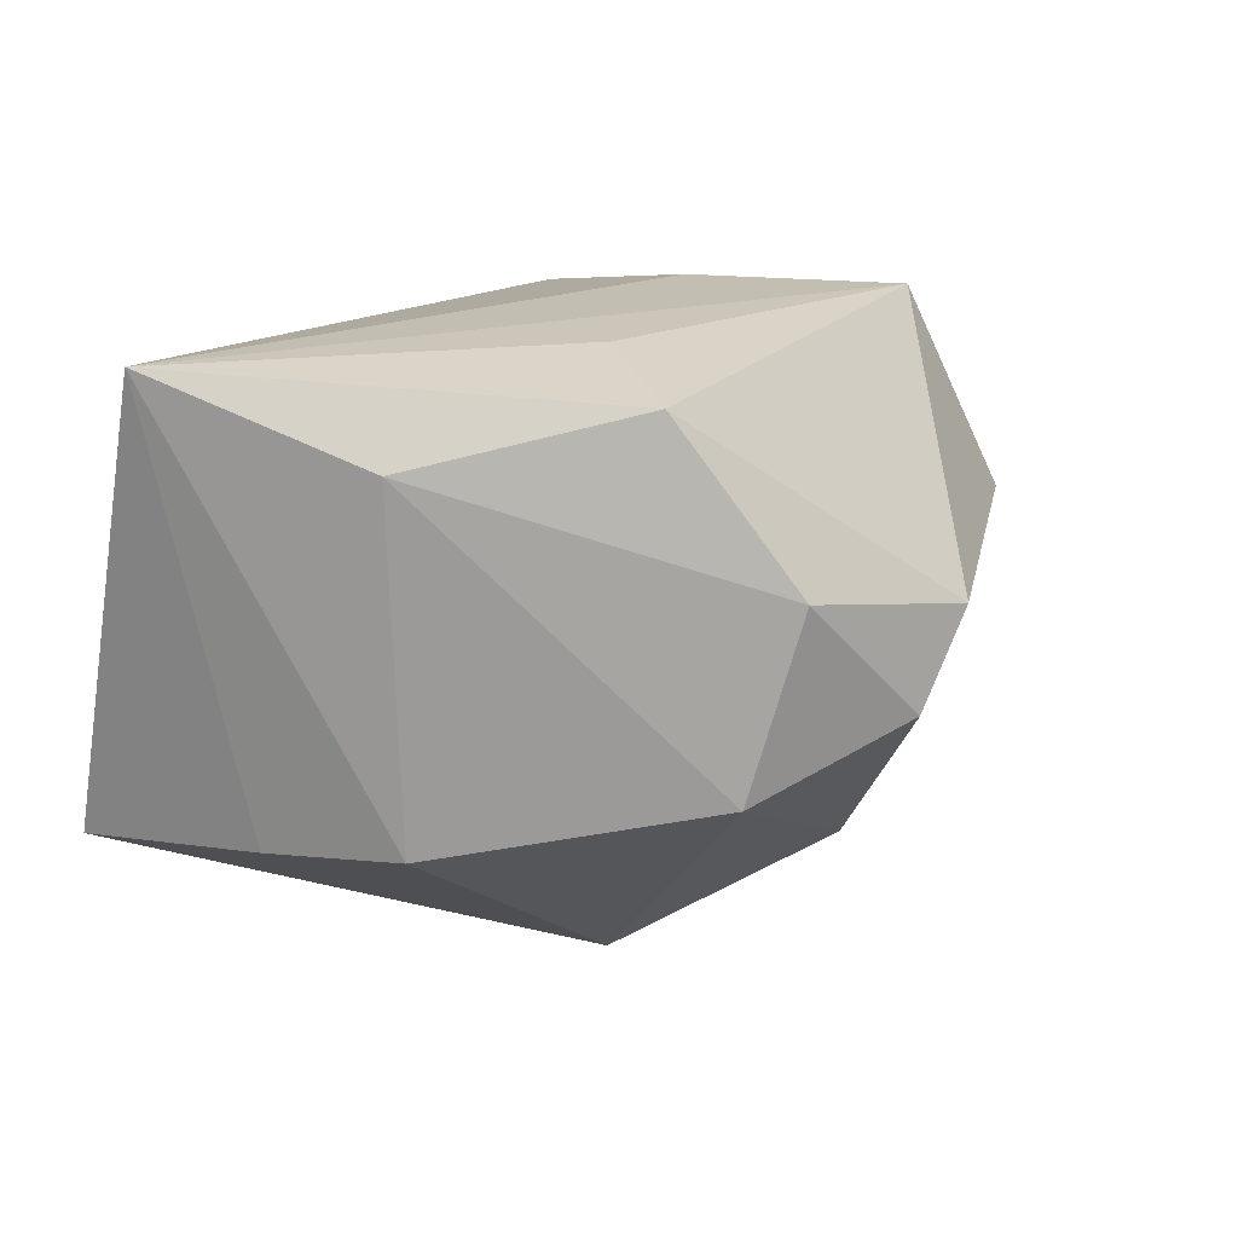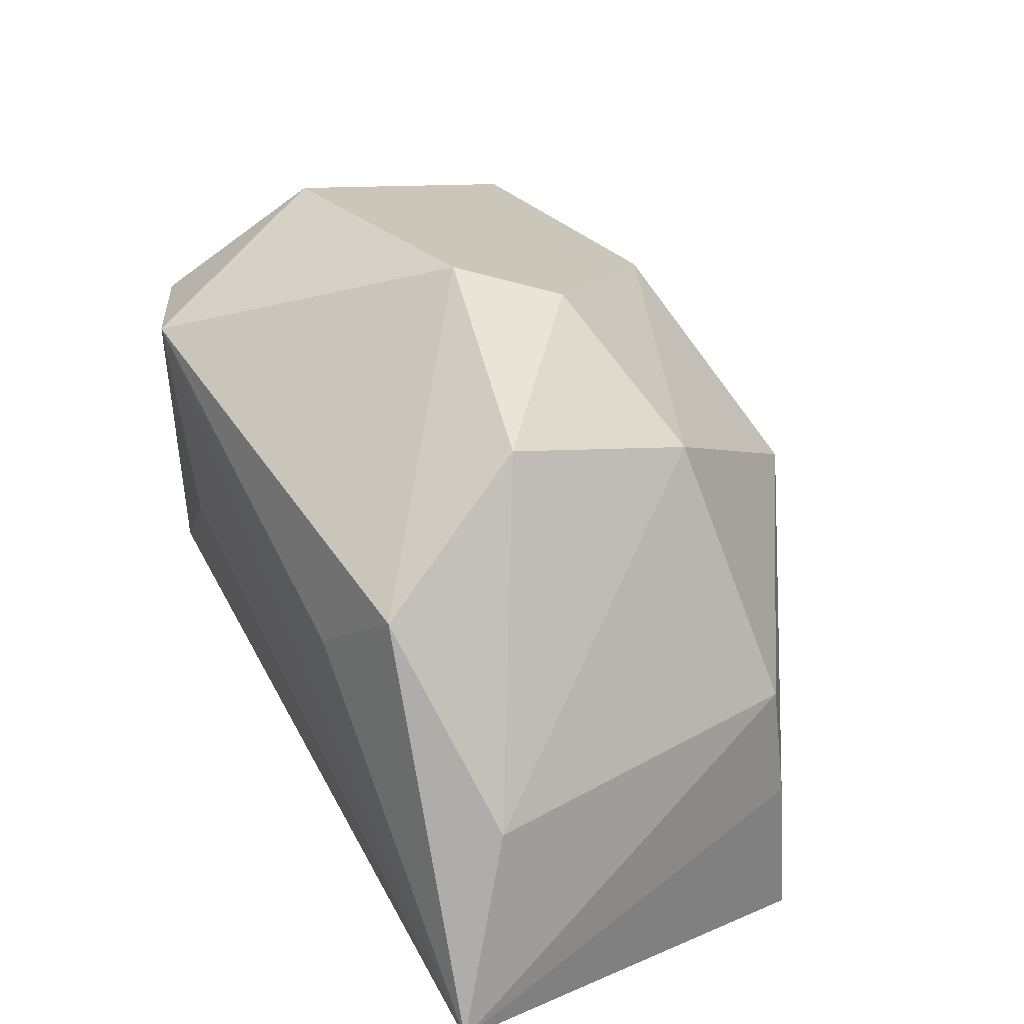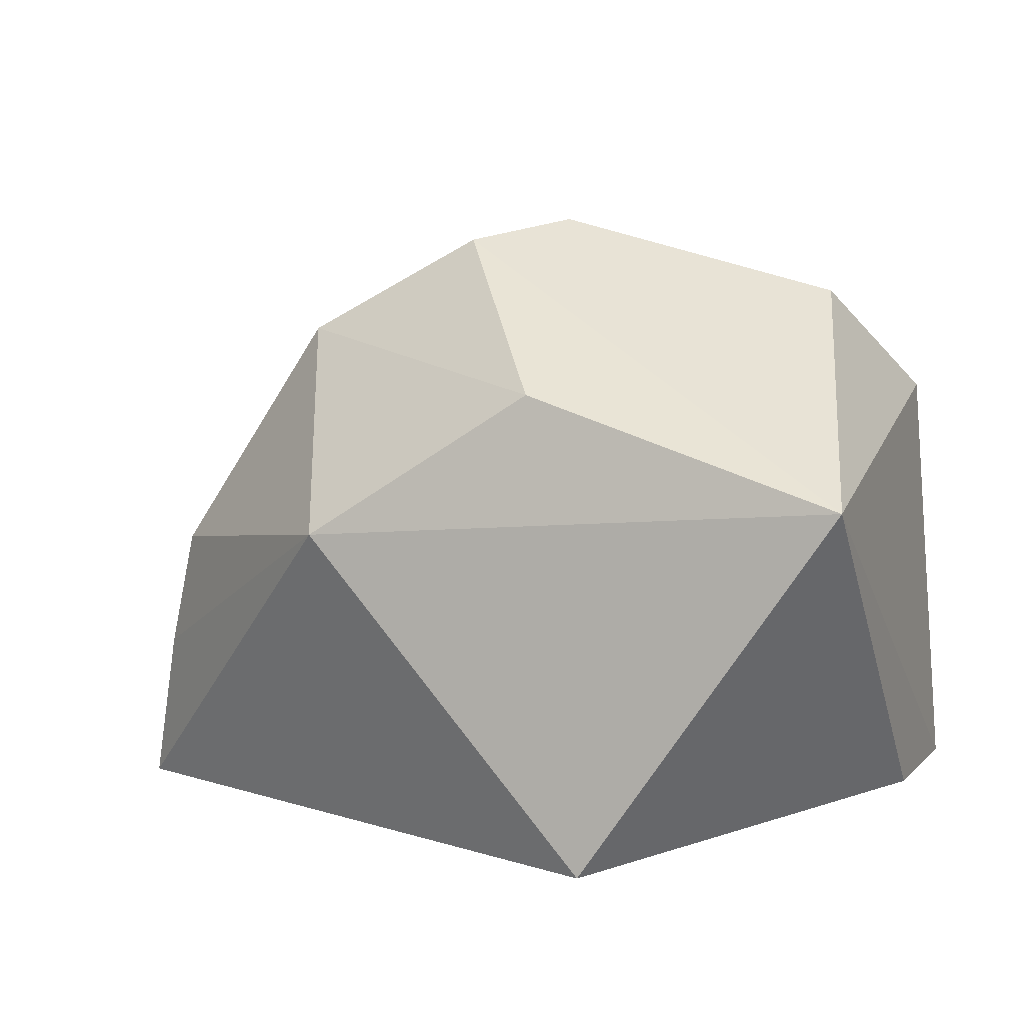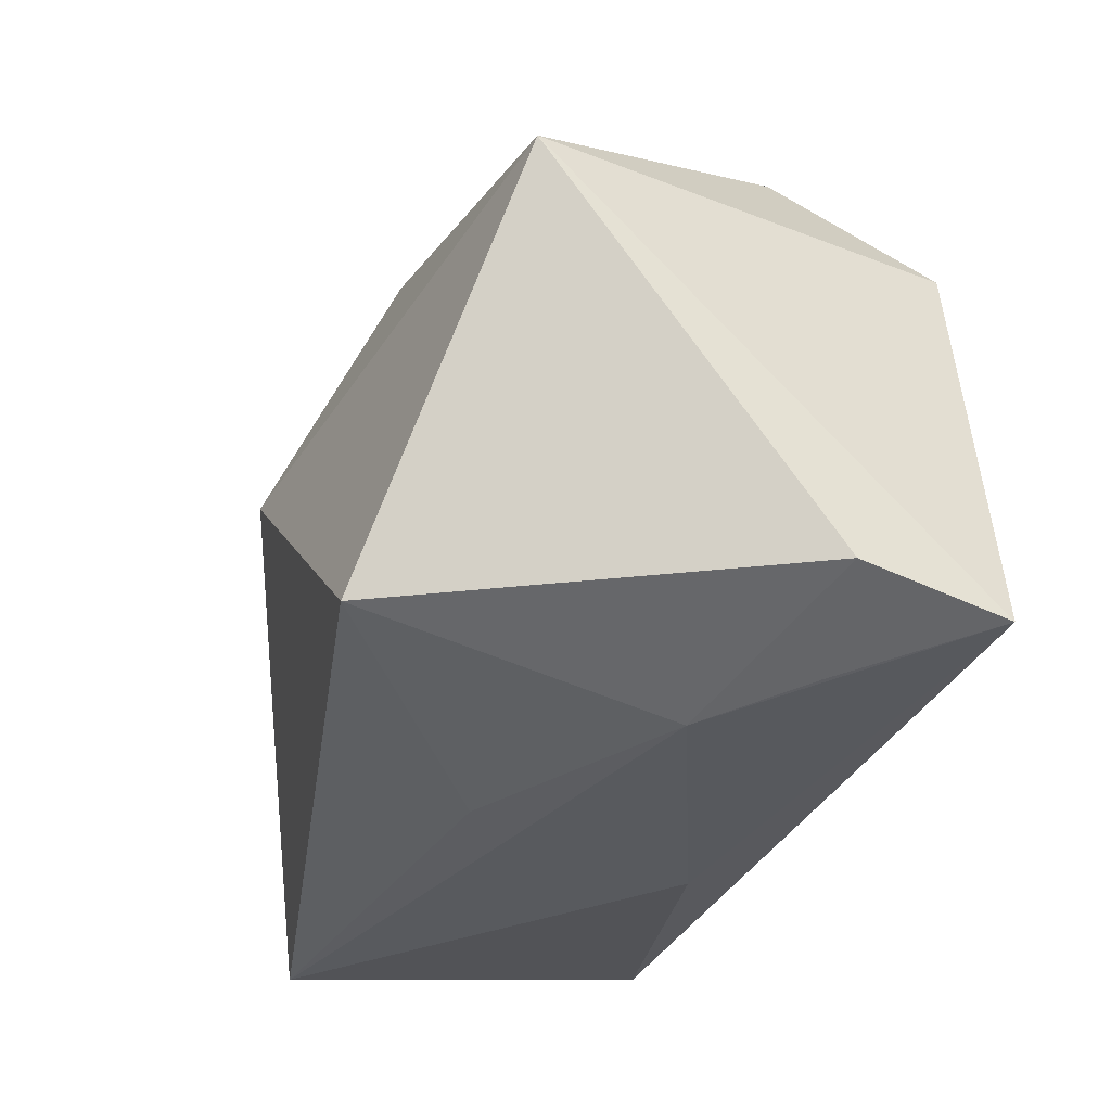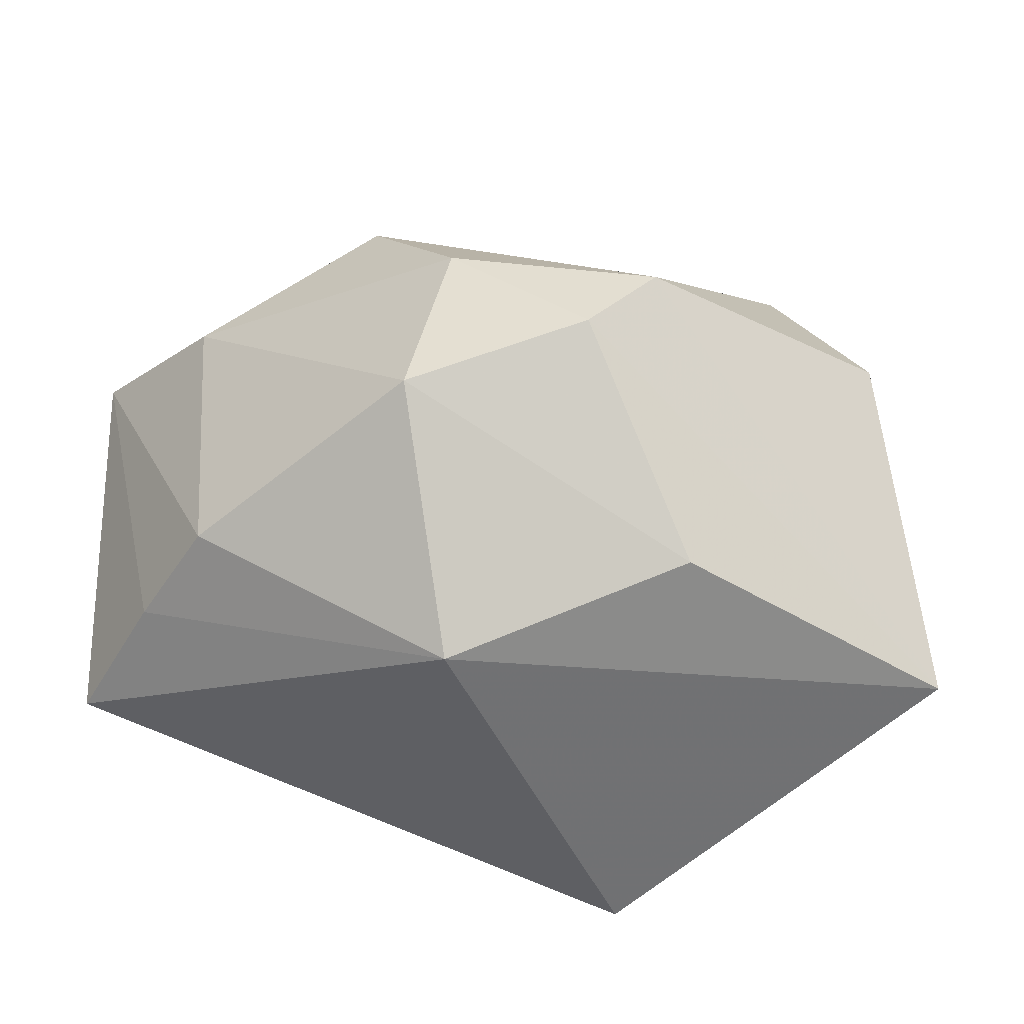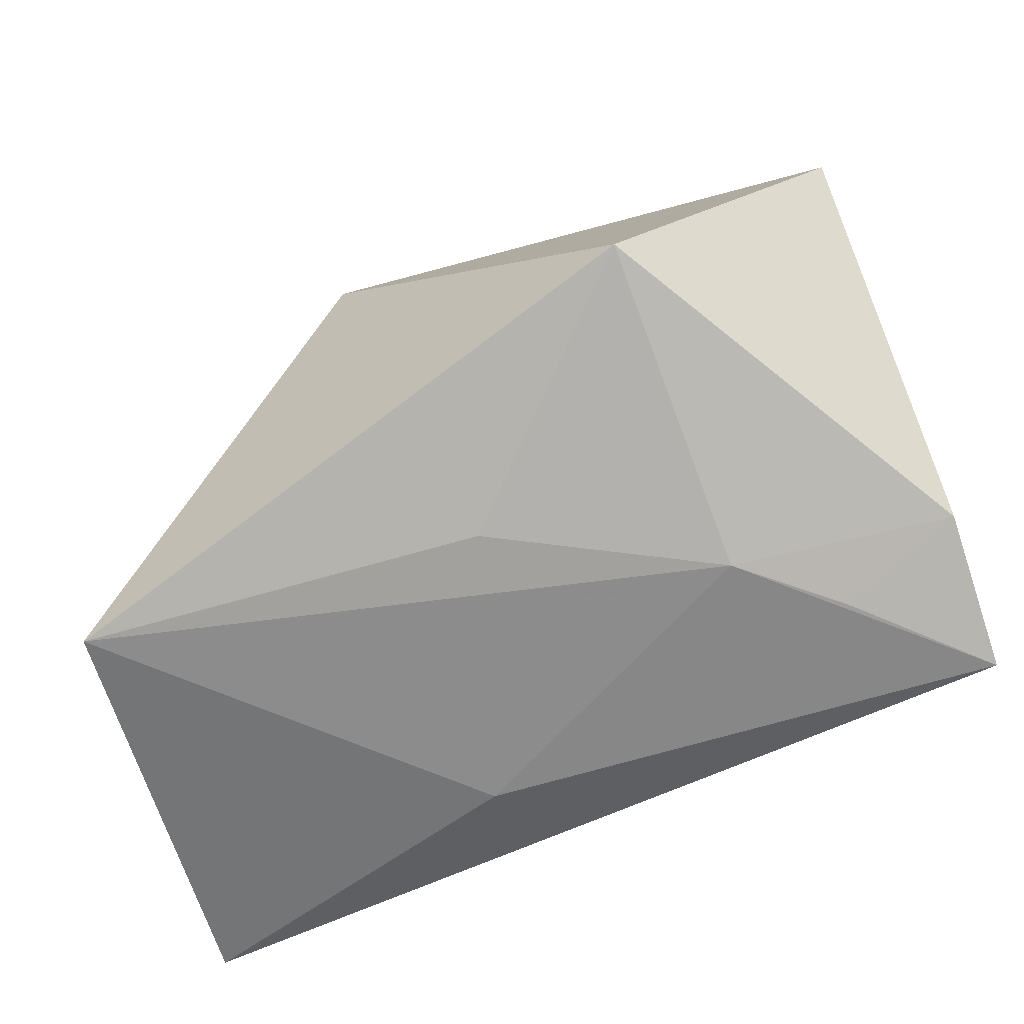
<metadata>
{"format":"obj","ext":"obj","renderer":"f3d","projection":"perspective","resolution":1024,"background":"white","views":[{"elev":15.8,"azim":115.5,"up":"+Z"},{"elev":43.8,"azim":61.9,"up":"+Y"},{"elev":12.6,"azim":-153.0,"up":"+Y"},{"elev":-36.5,"azim":-113.7,"up":"+Y"},{"elev":-50.0,"azim":160.9,"up":"+Z"},{"elev":-72.0,"azim":-158.1,"up":"+Y"}]}
</metadata>
<code>
v 0.03368 -0.02084 -0.01161
v -0.01179 0.002191 0.02101
v -0.03016 -0.01691 0.004824
v 0.003142 -0.02084 -0.00832
v 0.01753 0.0197 -0.009066
v 0.01501 0.02307 0.004628
v 0.01961 0.01499 0.01751
v 0.03788 -0.01248 0.02101
v 0.0317 0.001617 0.01436
v -0.02248 0.02355 0.004805
v -0.01335 -0.02084 0.0007933
v -0.006857 0.01737 -0.01898
v 0.02914 0.001148 -0.01172
v 0.01034 -0.01844 0.0127
v -0.01743 0.01772 0.02054
v -0.02041 -0.01961 0.007456
v -0.02935 -0.01796 0.01703
v 0.01264 0.00787 0.02014
v -0.0006046 0.02867 0.001551
v 0.004889 0.02729 -0.005185
v 0.03141 -0.008442 -0.01178
v -0.01388 -0.01803 -0.0243
v -0.03161 0.01059 -0.01822
v 0.009352 0.00594 -0.02407
v -0.02646 0.01449 0.01638
f 1 8 14
f 14 8 17
f 1 14 11
f 11 14 17
f 25 15 10
f 17 15 25
f 10 23 25
f 25 23 17
f 17 8 2
f 2 15 17
f 8 15 2
f 4 22 1
f 1 11 4
f 4 11 22
f 16 11 17
f 21 8 1
f 21 13 8
f 8 13 9
f 9 13 5
f 9 7 8
f 5 13 24
f 22 23 24
f 13 21 24
f 1 22 24
f 24 21 1
f 17 23 3
f 3 23 22
f 3 16 17
f 22 11 3
f 11 16 3
f 18 15 8
f 8 7 18
f 18 7 15
f 19 23 10
f 19 20 23
f 10 15 19
f 15 7 19
f 5 20 6
f 6 9 5
f 7 9 6
f 6 19 7
f 20 19 6
f 12 24 23
f 23 20 12
f 5 24 12
f 12 20 5

</code>
